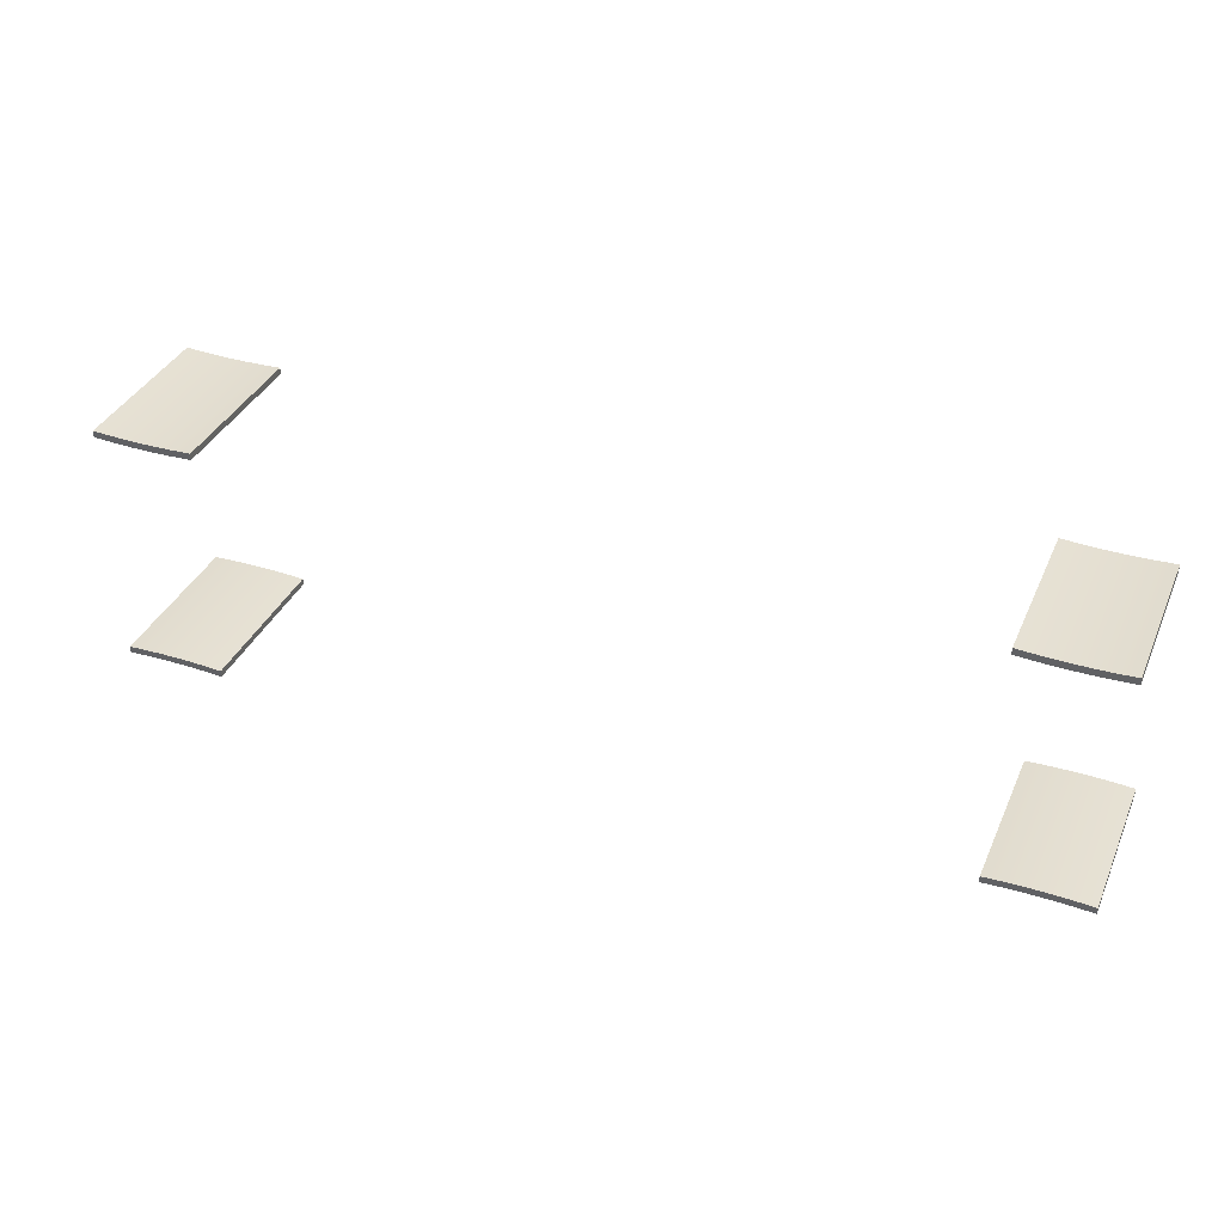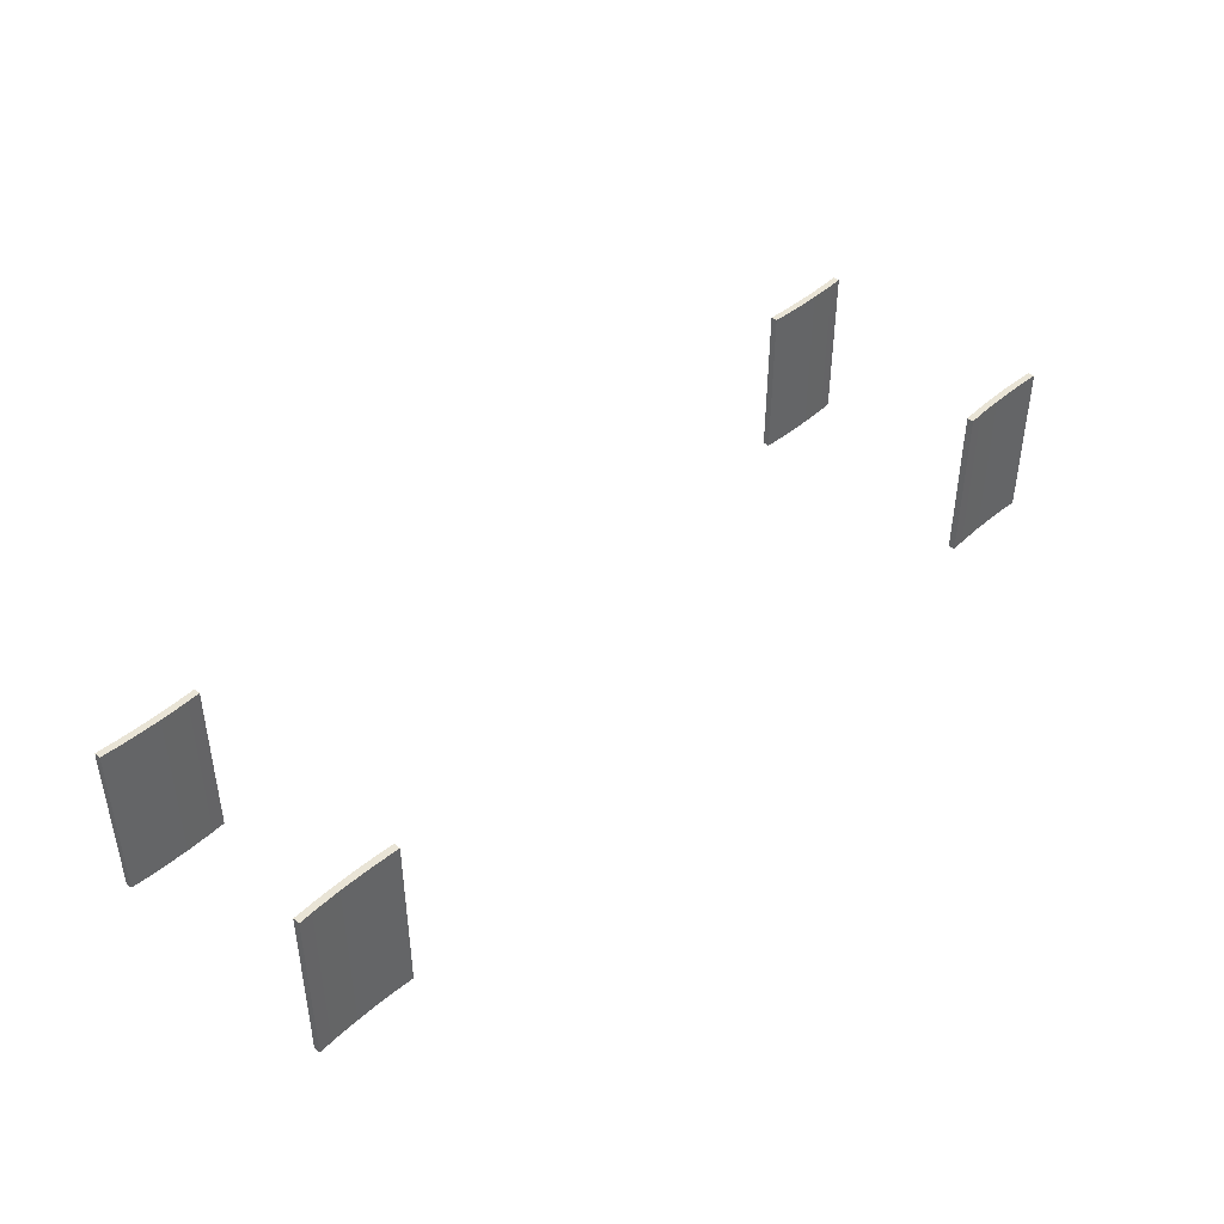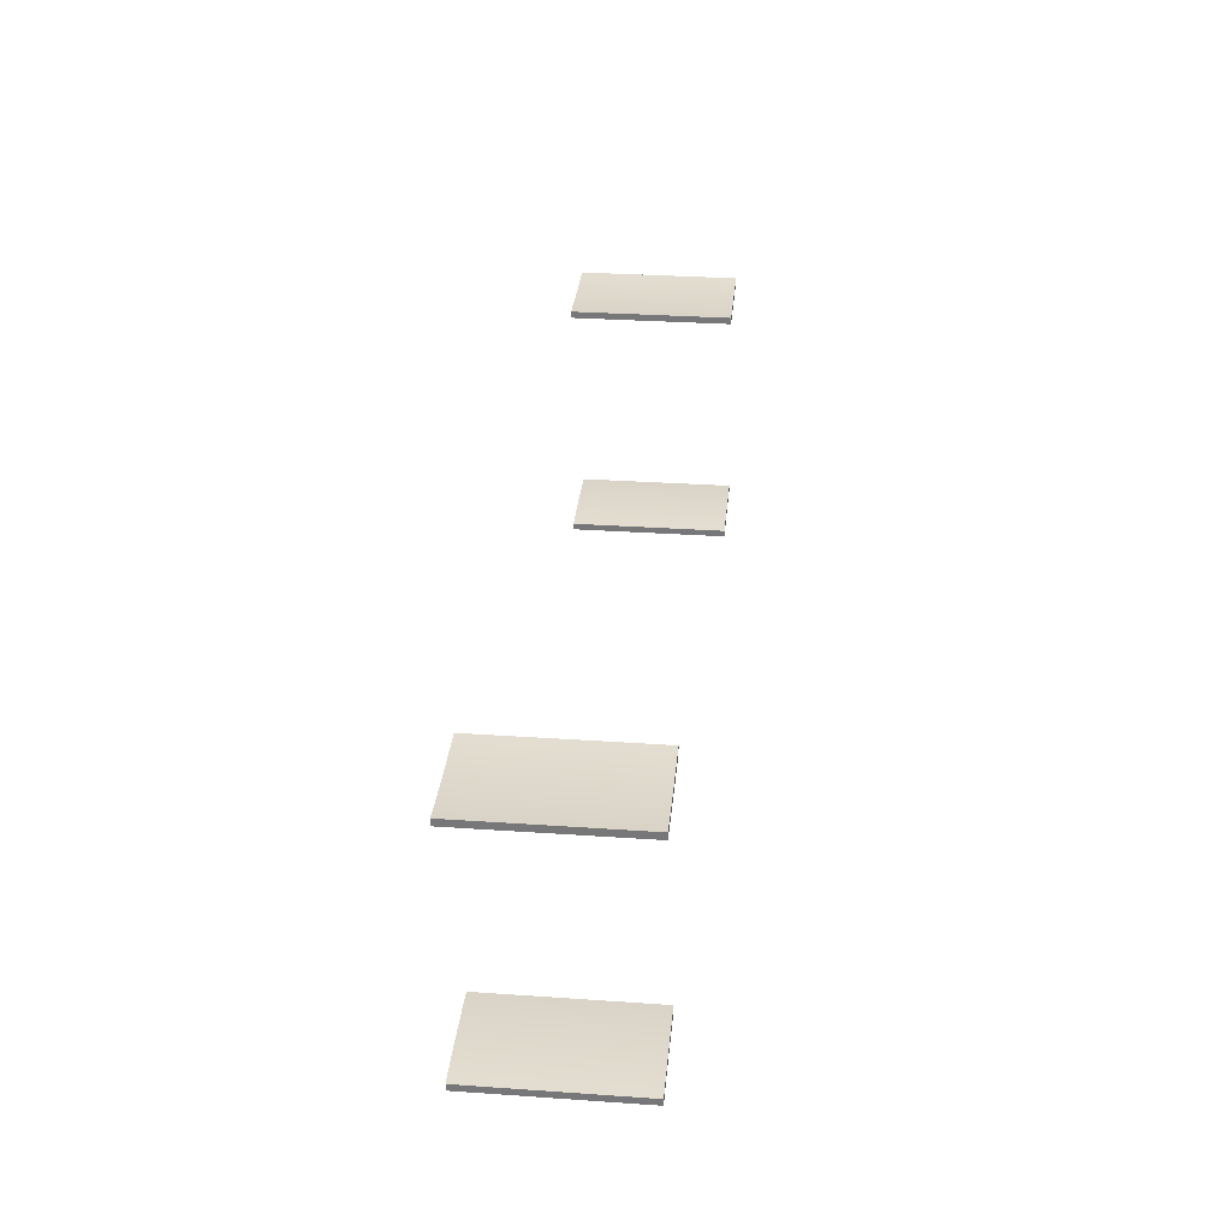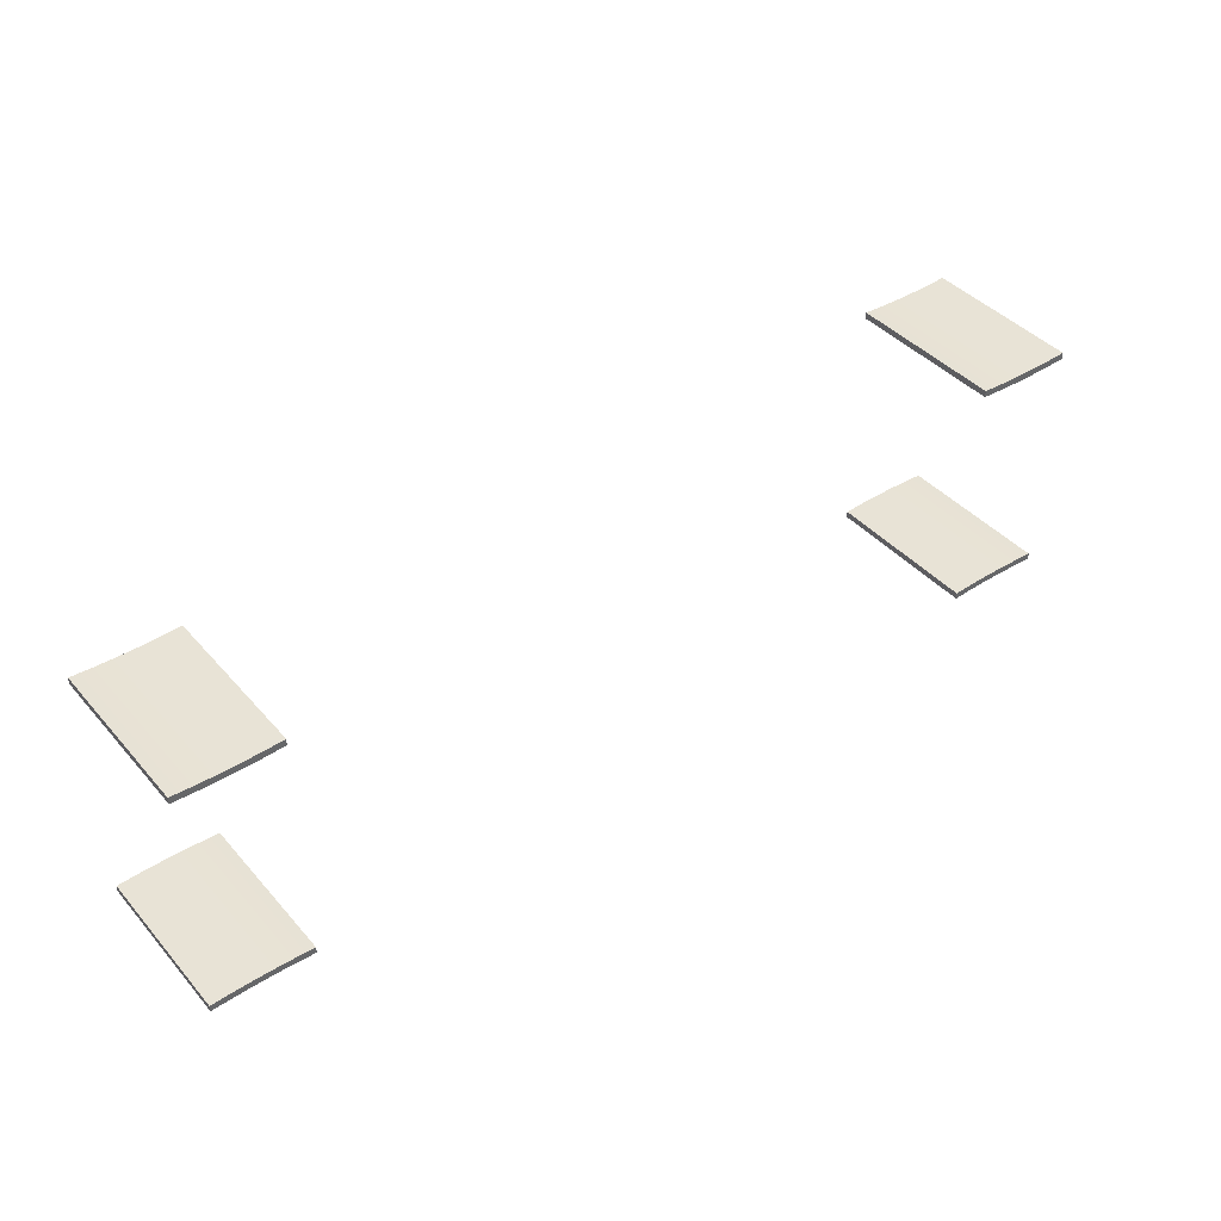
<metadata>
{"format":"obj","ext":"obj","renderer":"f3d","projection":"perspective","resolution":1024,"background":"white","views":[{"elev":36.9,"azim":22.2,"up":"+Y"},{"elev":42.6,"azim":133.4,"up":"+Z"},{"elev":32.0,"azim":95.5,"up":"+Y"},{"elev":41.6,"azim":142.7,"up":"+Y"}]}
</metadata>
<code>
v 4.32e-12 5.187e-13 0
v 119.9 6.399 0
v 240 9.6 0
v 360 9.6 0
v 480.1 6.399 0
v 600 0 0
v 600 0 960
v 480.1 6.399 960
v 360 9.6 960
v 240 9.6 960
v 119.9 6.399 960
v 4.32e-12 5.187e-13 960
v 4.32e-12 40 0
v 4.32e-12 5.187e-13 0
v 4.32e-12 5.187e-13 960
v 4.32e-12 40 960
v 600 40 0
v 480.1 46.4 0
v 360 49.6 0
v 240 49.6 0
v 119.9 46.4 0
v 4.32e-12 40 0
v 4.32e-12 40 960
v 119.9 46.4 960
v 240 49.6 960
v 360 49.6 960
v 480.1 46.4 960
v 600 40 960
v 600 0 0
v 600 40 0
v 600 40 960
v 600 0 960
v 600 0 960
v 600 40 960
v 480.1 46.4 960
v 360 49.6 960
v 240 49.6 960
v 119.9 46.4 960
v 4.32e-12 40 960
v 4.32e-12 5.187e-13 960
v 119.9 6.399 960
v 240 9.6 960
v 360 9.6 960
v 480.1 6.399 960
v 600 40 0
v 600 0 0
v 480.1 6.399 0
v 360 9.6 0
v 240 9.6 0
v 119.9 6.399 0
v 4.32e-12 5.187e-13 0
v 4.32e-12 40 0
v 119.9 46.4 0
v 240 49.6 0
v 360 49.6 0
v 480.1 46.4 0
v 600 1500 0
v 480.1 1494 0
v 360 1490 0
v 240 1490 0
v 119.9 1494 0
v 0 1500 0
v 0 1500 960
v 119.9 1494 960
v 240 1490 960
v 360 1490 960
v 480.1 1494 960
v 600 1500 960
v 600 1460 0
v 600 1500 0
v 600 1500 960
v 600 1460 960
v 0 1460 0
v 119.9 1454 0
v 240 1450 0
v 360 1450 0
v 480.1 1454 0
v 600 1460 0
v 600 1460 960
v 480.1 1454 960
v 360 1450 960
v 240 1450 960
v 119.9 1454 960
v 0 1460 960
v 0 1500 0
v 0 1460 0
v 0 1460 960
v 0 1500 960
v 0 1500 960
v 0 1460 960
v 119.9 1454 960
v 240 1450 960
v 360 1450 960
v 480.1 1454 960
v 600 1460 960
v 600 1500 960
v 480.1 1494 960
v 360 1490 960
v 240 1490 960
v 119.9 1494 960
v 0 1460 0
v 0 1500 0
v 119.9 1494 0
v 240 1490 0
v 360 1490 0
v 480.1 1494 0
v 600 1500 0
v 600 1460 0
v 480.1 1454 0
v 360 1450 0
v 240 1450 0
v 119.9 1454 0
v 5000 5.045e-13 0
v 5120 6.399 0
v 5240 9.6 0
v 5360 9.6 0
v 5480 6.399 0
v 5600 0 0
v 5600 0 960
v 5480 6.399 960
v 5360 9.6 960
v 5240 9.6 960
v 5120 6.399 960
v 5000 5.045e-13 960
v 5000 40 0
v 5000 5.045e-13 0
v 5000 5.045e-13 960
v 5000 40 960
v 5600 40 0
v 5480 46.4 0
v 5360 49.6 0
v 5240 49.6 0
v 5120 46.4 0
v 5000 40 0
v 5000 40 960
v 5120 46.4 960
v 5240 49.6 960
v 5360 49.6 960
v 5480 46.4 960
v 5600 40 960
v 5600 0 0
v 5600 40 0
v 5600 40 960
v 5600 0 960
v 5600 0 960
v 5600 40 960
v 5480 46.4 960
v 5360 49.6 960
v 5240 49.6 960
v 5120 46.4 960
v 5000 40 960
v 5000 5.045e-13 960
v 5120 6.399 960
v 5240 9.6 960
v 5360 9.6 960
v 5480 6.399 960
v 5600 40 0
v 5600 0 0
v 5480 6.399 0
v 5360 9.6 0
v 5240 9.6 0
v 5120 6.399 0
v 5000 5.045e-13 0
v 5000 40 0
v 5120 46.4 0
v 5240 49.6 0
v 5360 49.6 0
v 5480 46.4 0
v 5600 1460 0
v 5600 1500 0
v 5600 1500 960
v 5600 1460 960
v 5000 1460 0
v 5120 1454 0
v 5240 1450 0
v 5360 1450 0
v 5480 1454 0
v 5600 1460 0
v 5600 1460 960
v 5480 1454 960
v 5360 1450 960
v 5240 1450 960
v 5120 1454 960
v 5000 1460 960
v 5000 1500 0
v 5000 1460 0
v 5000 1460 960
v 5000 1500 960
v 5600 1500 0
v 5480 1494 0
v 5360 1490 0
v 5240 1490 0
v 5120 1494 0
v 5000 1500 0
v 5000 1500 960
v 5120 1494 960
v 5240 1490 960
v 5360 1490 960
v 5480 1494 960
v 5600 1500 960
v 5600 1500 960
v 5480 1494 960
v 5360 1490 960
v 5240 1490 960
v 5120 1494 960
v 5000 1500 960
v 5000 1460 960
v 5120 1454 960
v 5240 1450 960
v 5360 1450 960
v 5480 1454 960
v 5600 1460 960
v 5000 1500 0
v 5120 1494 0
v 5240 1490 0
v 5360 1490 0
v 5480 1494 0
v 5600 1500 0
v 5600 1460 0
v 5480 1454 0
v 5360 1450 0
v 5240 1450 0
v 5120 1454 0
v 5000 1460 0
g 904030f0-e330-11ea-aa26-54bf646e7e1f
f 12 1 11
f 11 1 2
f 11 2 10
f 10 2 3
f 10 3 9
f 9 3 4
f 9 4 8
f 8 4 5
f 8 5 7
f 7 5 6
g 9040a61e-e330-11ea-9089-54bf646e7e1f
f 13 14 16
f 16 14 15
g 90411b4c-e330-11ea-b318-54bf646e7e1f
f 28 17 27
f 27 17 18
f 27 18 26
f 26 18 19
f 26 19 25
f 25 19 20
f 25 20 24
f 24 20 21
f 24 21 23
f 23 21 22
g 9041907e-e330-11ea-965b-54bf646e7e1f
f 29 30 32
f 32 30 31
g 9042059a-e330-11ea-ab63-54bf646e7e1f
f 33 34 44
f 44 34 43
f 43 34 35
f 43 35 36
f 36 37 43
f 43 37 42
f 42 37 38
f 42 38 39
f 40 41 39
f 39 41 42
g 90427acc-e330-11ea-a68b-54bf646e7e1f
f 46 47 45
f 45 47 48
f 45 48 56
f 56 48 55
f 55 48 49
f 55 49 54
f 54 49 53
f 53 49 52
f 52 49 50
f 52 50 51
g 9072899a-e330-11ea-aaf2-54bf646e7e1f
f 68 57 67
f 67 57 58
f 67 58 66
f 66 58 59
f 66 59 65
f 65 59 60
f 65 60 64
f 64 60 61
f 64 61 63
f 63 61 62
g 9072fecc-e330-11ea-96af-54bf646e7e1f
f 69 70 72
f 72 70 71
g 907373f4-e330-11ea-8774-54bf646e7e1f
f 84 73 83
f 83 73 74
f 83 74 82
f 82 74 75
f 82 75 81
f 81 75 76
f 81 76 80
f 80 76 77
f 80 77 79
f 79 77 78
g 9073e91e-e330-11ea-8874-54bf646e7e1f
f 85 86 88
f 88 86 87
g 90745e58-e330-11ea-91a1-54bf646e7e1f
f 89 90 100
f 100 90 99
f 99 90 91
f 99 91 92
f 92 93 99
f 99 93 98
f 98 93 94
f 98 94 95
f 96 97 95
f 95 97 98
g 9074d3b0-e330-11ea-9a43-54bf646e7e1f
f 102 103 101
f 101 103 104
f 101 104 112
f 112 104 111
f 111 104 105
f 111 105 110
f 110 105 109
f 109 105 108
f 108 105 106
f 108 106 107
g 90a975ec-e330-11ea-b227-54bf646e7e1f
f 124 113 123
f 123 113 114
f 123 114 122
f 122 114 115
f 122 115 121
f 121 115 116
f 121 116 120
f 120 116 117
f 120 117 119
f 119 117 118
g 90aa1234-e330-11ea-98e8-54bf646e7e1f
f 125 126 128
f 128 126 127
g 90aaae6c-e330-11ea-81bd-54bf646e7e1f
f 140 129 139
f 139 129 130
f 139 130 138
f 138 130 131
f 138 131 137
f 137 131 132
f 137 132 136
f 136 132 133
f 136 133 135
f 135 133 134
g 90ab4a9c-e330-11ea-bdbe-54bf646e7e1f
f 141 142 144
f 144 142 143
g 90abe6d8-e330-11ea-b131-54bf646e7e1f
f 145 146 156
f 156 146 155
f 155 146 147
f 155 147 148
f 148 149 155
f 155 149 154
f 154 149 150
f 154 150 151
f 152 153 151
f 151 153 154
g 90acaa22-e330-11ea-a830-54bf646e7e1f
f 158 159 157
f 157 159 160
f 157 160 168
f 168 160 167
f 167 160 161
f 167 161 166
f 166 161 165
f 165 161 164
f 164 161 162
f 164 162 163
g 90adbb6e-e330-11ea-a22c-54bf646e7e1f
f 169 170 172
f 172 170 171
g 90aea5e8-e330-11ea-9e8e-54bf646e7e1f
f 184 173 183
f 183 173 174
f 183 174 182
f 182 174 175
f 182 175 181
f 181 175 176
f 181 176 180
f 180 176 177
f 180 177 179
f 179 177 178
g 90af6930-e330-11ea-a9a0-54bf646e7e1f
f 185 186 188
f 188 186 187
g 90b02c8c-e330-11ea-b11a-54bf646e7e1f
f 200 189 199
f 199 189 190
f 199 190 198
f 198 190 191
f 198 191 197
f 197 191 192
f 197 192 196
f 196 192 193
f 196 193 195
f 195 193 194
g 90b116c2-e330-11ea-b36e-54bf646e7e1f
f 201 202 212
f 212 202 203
f 212 203 211
f 211 203 210
f 210 203 204
f 210 204 209
f 209 204 208
f 208 204 207
f 207 204 205
f 207 205 206
g 90b1da02-e330-11ea-8b61-54bf646e7e1f
f 213 214 224
f 224 214 215
f 224 215 223
f 223 215 222
f 222 215 216
f 222 216 221
f 221 216 220
f 220 216 219
f 219 216 217
f 219 217 218

</code>
